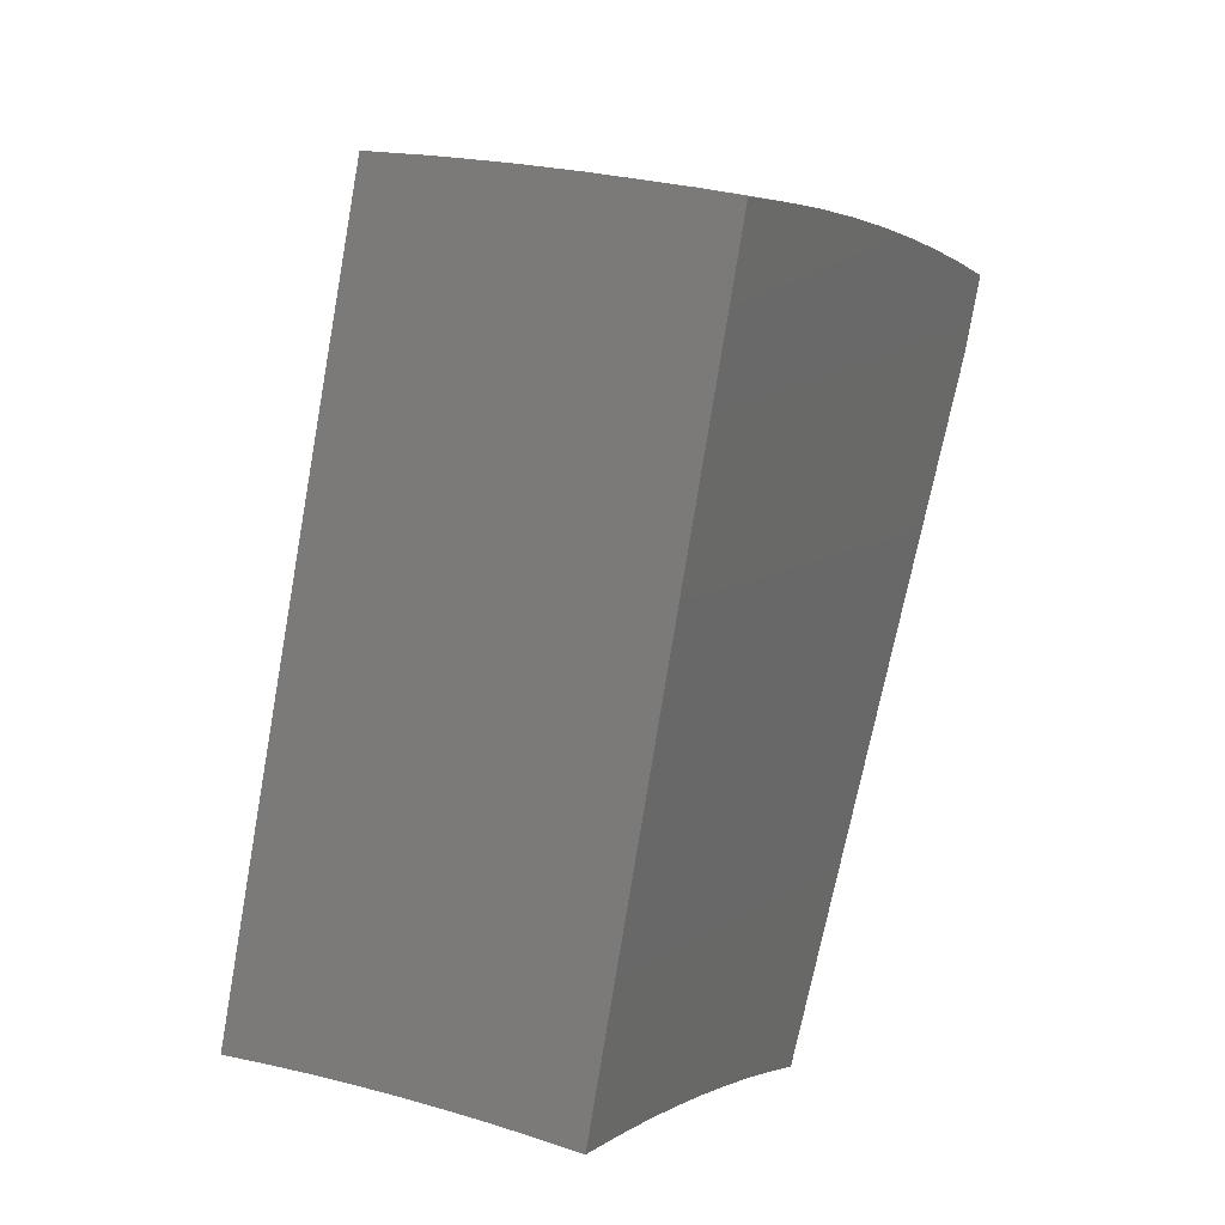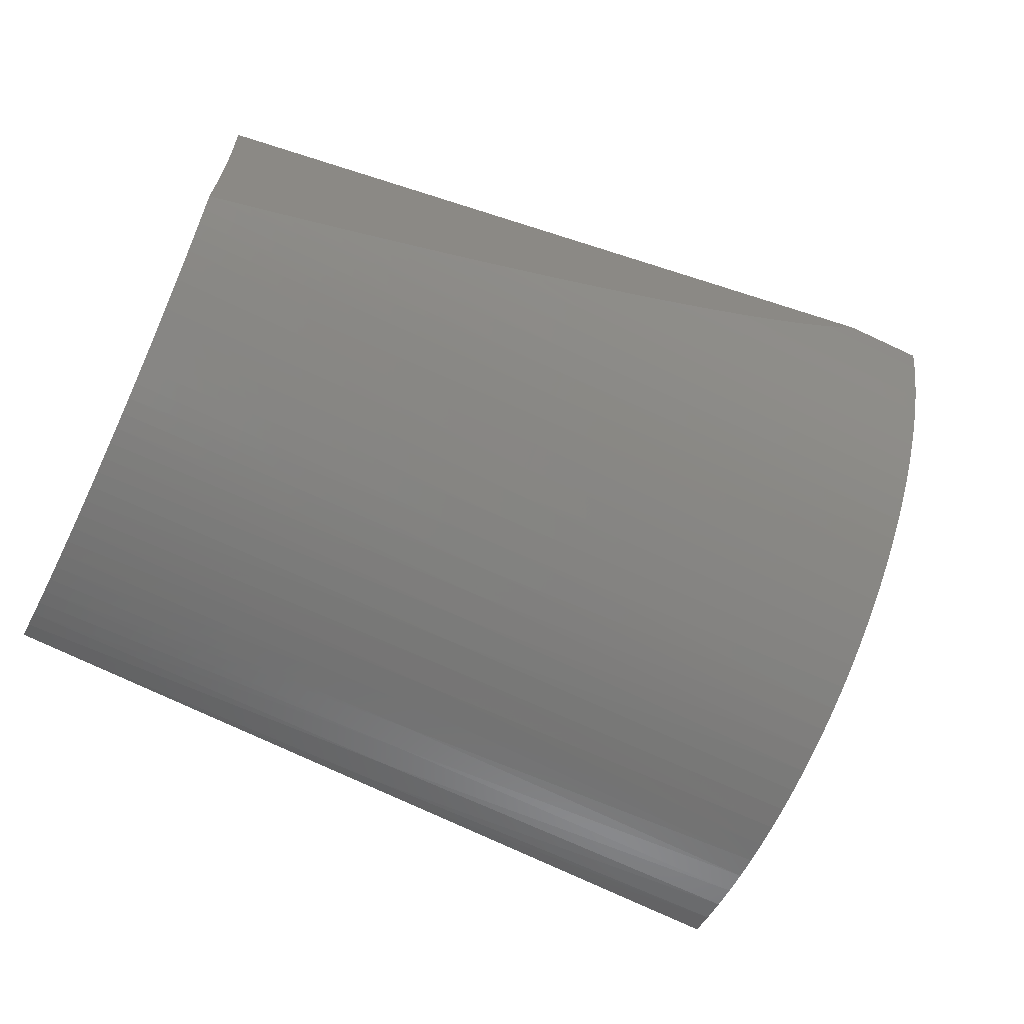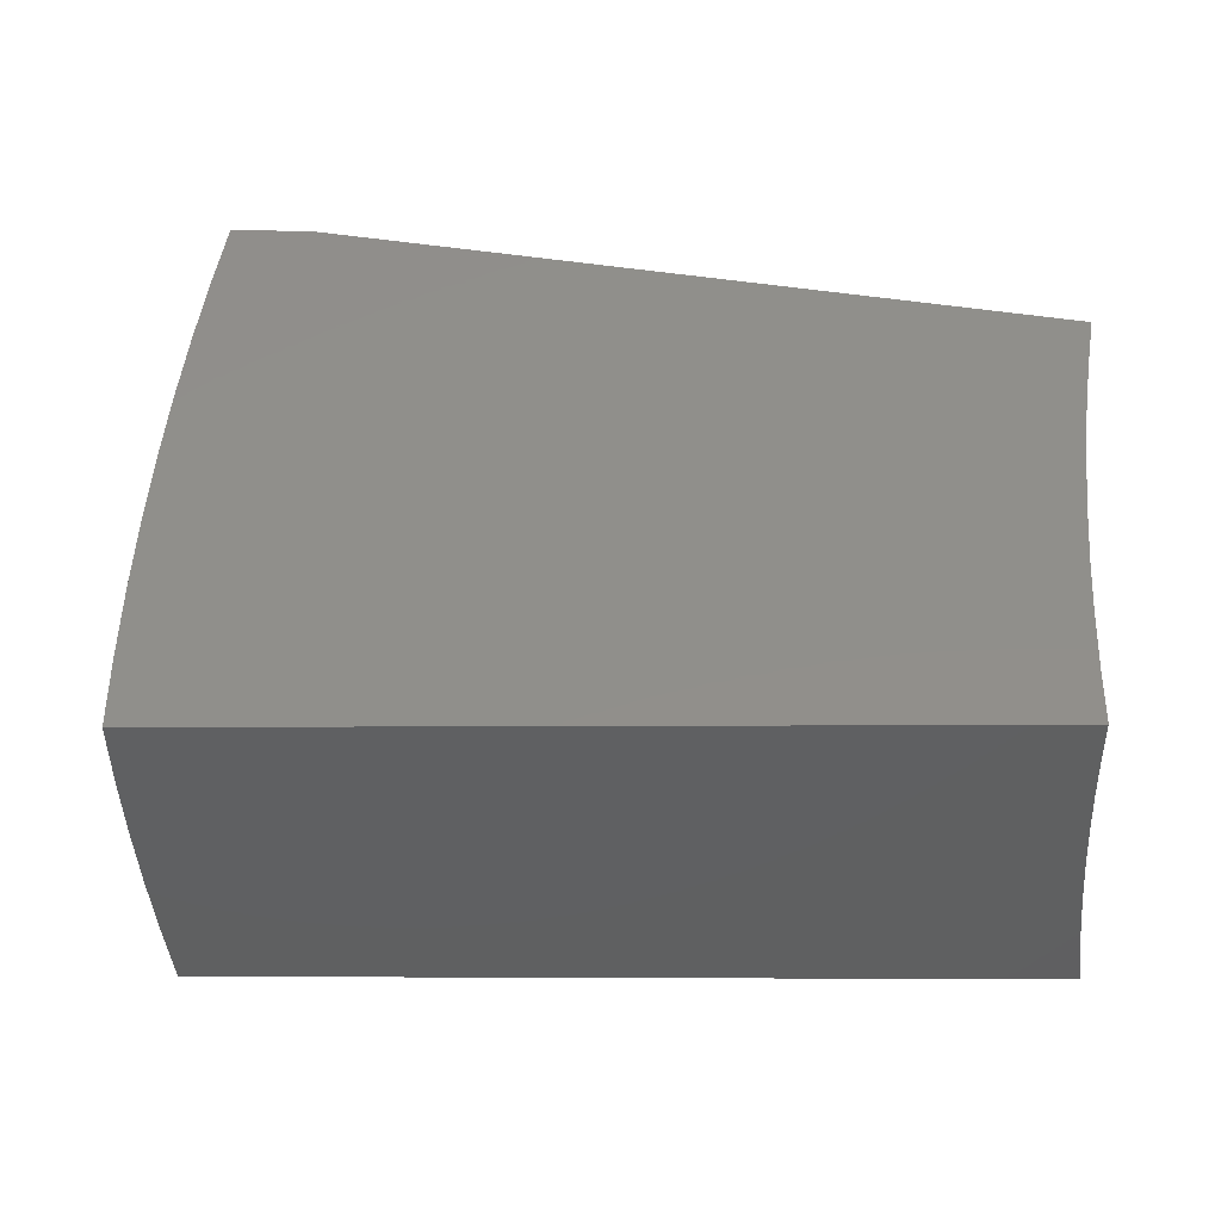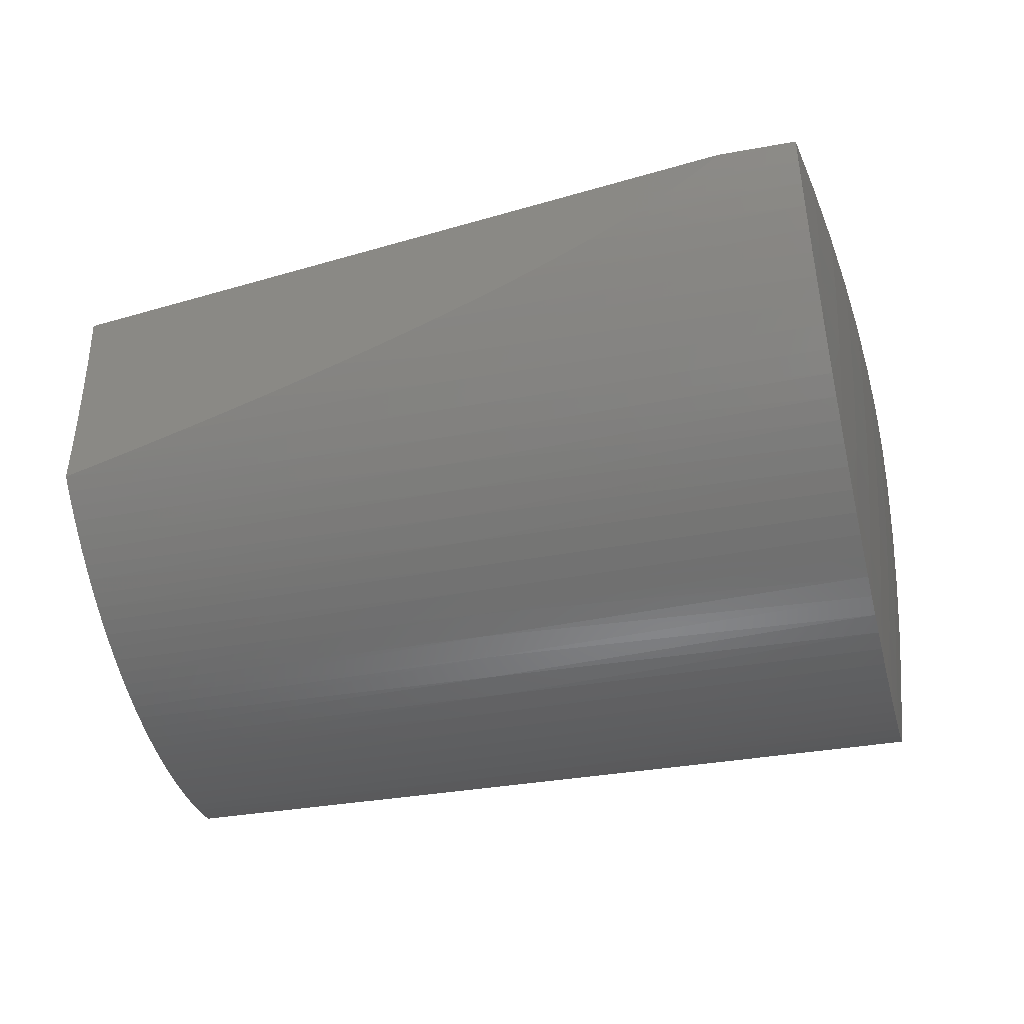
<metadata>
{"format":"stl","ext":"stl","renderer":"f3d","projection":"perspective","resolution":1024,"background":"white","views":[{"elev":28.3,"azim":-62.0,"up":"+Y"},{"elev":-63.1,"azim":41.7,"up":"+Z"},{"elev":49.1,"azim":-110.2,"up":"+Z"},{"elev":-36.9,"azim":81.3,"up":"+Z"}]}
</metadata>
<code>
# stl→obj: 278 verts, 552 faces
v 7.46 13.01 0
v 7.18 13.17 0
v 7.331 12.7 2.776e-16
v 6.896 13.32 0
v 6.609 13.47 0
v 5.333 10.24 4.813e-34
v 6.319 13.6 0
v 5.108 10.36 5.496e-34
v 6.025 13.74 0
v 4.881 10.47 2.922e-35
v 5.73 13.86 0
v 4.652 10.57 -5.329e-34
v 5.431 13.98 0
v 4.42 10.67 -4.813e-34
v 5.13 14.1 0
v 4.186 10.76 -1.814e-34
v 3.95 10.85 1.041e-16
v 5.555 10.13 1.796e-34
v 5.775 10 -3.643e-16
v 5.774 10 -0.225
v 5.552 10.13 -0.09975
v 5.328 10.25 -0.09975
v 5.102 10.36 -0.09975
v 4.874 10.47 -0.09975
v 4.645 10.57 -0.09975
v 4.414 10.67 -0.09975
v 4.183 10.77 -0.09975
v 3.95 10.85 -0.1973
v 3.948 10.85 -0.3945
v 4.181 10.76 -0.3002
v 4.182 10.76 -0.1998
v 3.945 10.84 -0.5916
v 4.179 10.76 -0.502
v 4.18 10.76 -0.401
v 4.413 10.67 -0.3002
v 4.414 10.67 -0.1998
v 4.644 10.57 -0.1998
v 3.942 10.83 -0.7885
v 4.175 10.75 -0.705
v 4.177 10.75 -0.6033
v 4.41 10.66 -0.502
v 4.412 10.67 -0.401
v 4.642 10.57 -0.401
v 4.643 10.57 -0.3002
v 4.873 10.47 -0.3002
v 4.874 10.47 -0.1998
v 5.101 10.36 -0.1998
v 3.937 10.82 -0.9852
v 4.171 10.73 -0.909
v 4.173 10.74 -0.8069
v 4.407 10.65 -0.705
v 4.409 10.66 -0.6033
v 4.639 10.56 -0.6033
v 4.641 10.57 -0.502
v 4.87 10.46 -0.502
v 4.871 10.47 -0.401
v 5.099 10.36 -0.401
v 5.1 10.36 -0.3002
v 5.327 10.24 -0.3002
v 5.327 10.25 -0.1998
v 5.552 10.13 -0.1998
v 3.931 10.8 -1.182
v 4.164 10.72 -1.114
v 4.168 10.73 -1.011
v 4.402 10.64 -0.909
v 4.404 10.65 -0.8069
v 4.634 10.55 -0.8069
v 4.637 10.56 -0.705
v 4.866 10.45 -0.705
v 4.868 10.46 -0.6033
v 5.095 10.35 -0.6033
v 5.097 10.35 -0.502
v 5.323 10.24 -0.502
v 5.325 10.24 -0.401
v 5.549 10.12 -0.401
v 5.551 10.12 -0.3002
v 5.771 9.995 -0.4498
v 3.924 10.78 -1.378
v 4.157 10.7 -1.32
v 4.161 10.71 -1.217
v 4.395 10.63 -1.114
v 4.398 10.63 -1.011
v 4.628 10.54 -1.011
v 4.631 10.54 -0.909
v 4.86 10.44 -0.909
v 4.863 10.45 -0.8069
v 5.09 10.34 -0.8069
v 5.093 10.34 -0.705
v 5.319 10.23 -0.705
v 5.321 10.23 -0.6033
v 5.545 10.11 -0.6033
v 5.548 10.12 -0.502
v 3.916 10.76 -1.574
v 4.148 10.68 -1.527
v 4.153 10.69 -1.424
v 4.387 10.61 -1.32
v 4.391 10.62 -1.217
v 4.621 10.52 -1.217
v 4.625 10.53 -1.114
v 4.853 10.43 -1.114
v 4.857 10.43 -1.011
v 5.084 10.32 -1.011
v 5.087 10.33 -0.909
v 5.313 10.22 -0.909
v 5.316 10.22 -0.8069
v 5.54 10.1 -0.8069
v 5.543 10.11 -0.705
v 5.766 9.987 -0.6745
v 3.979 10.73 -1.589
v 4.042 10.71 -1.601
v 4.106 10.68 -1.611
v 4.17 10.66 -1.619
v 4.235 10.63 -1.624
v 4.378 10.58 -1.527
v 4.299 10.6 -1.627
v 4.364 10.58 -1.627
v 4.428 10.55 -1.625
v 4.492 10.52 -1.621
v 4.607 10.49 -1.527
v 4.556 10.5 -1.614
v 4.62 10.47 -1.604
v 4.683 10.44 -1.593
v 4.746 10.42 -1.579
v 4.834 10.38 -1.527
v 4.809 10.39 -1.562
v 4.87 10.37 -1.543
v 4.931 10.34 -1.522
v 4.839 10.4 -1.424
v 4.612 10.5 -1.424
v 4.383 10.6 -1.424
v 5.065 10.29 -1.424
v 4.992 10.31 -1.499
v 5.051 10.29 -1.473
v 5.11 10.26 -1.445
v 5.167 10.24 -1.415
v 5.071 10.3 -1.32
v 5.295 10.18 -1.32
v 5.3 10.19 -1.217
v 5.333 10.17 -1.312
v 5.386 10.14 -1.274
v 5.224 10.21 -1.383
v 5.279 10.19 -1.349
v 5.438 10.12 -1.233
v 5.488 10.1 -1.191
v 5.537 10.07 -1.147
v 5.528 10.08 -1.114
v 5.305 10.2 -1.114
v 5.075 10.31 -1.217
v 4.844 10.41 -1.32
v 5.585 10.05 -1.101
v 5.533 10.09 -1.011
v 5.309 10.21 -1.011
v 5.08 10.32 -1.114
v 5.631 10.03 -1.053
v 5.675 10.01 -1.003
v 5.536 10.1 -0.909
v 5.758 9.974 -0.8989
v 5.718 9.993 -0.9517
v 4.849 10.42 -1.217
v 4.616 10.51 -1.32
v 5.129 14.09 -0.3076
v 5.126 14.08 -0.6152
v 5.121 14.07 -0.9224
v 4.512 12.4 -1.556
v 4.809 13.21 -1.546
v 5.113 14.05 -1.229
v 5.103 14.02 -1.536
v 4.215 11.58 -1.565
v 5.199 13.98 -1.565
v 4.548 12.36 -1.568
v 4.657 12.32 -1.594
v 4.767 12.27 -1.612
v 4.878 12.23 -1.623
v 4.989 12.18 -1.627
v 5.101 12.13 -1.624
v 5.212 12.09 -1.613
v 5.322 12.04 -1.596
v 5.431 12 -1.571
v 5.539 11.95 -1.539
v 5.644 11.91 -1.5
v 5.747 11.87 -1.454
v 5.848 11.83 -1.402
v 5.945 11.79 -1.343
v 6.039 11.75 -1.278
v 6.129 11.71 -1.207
v 6.215 11.68 -1.13
v 6.296 11.64 -1.048
v 6.373 11.61 -0.9606
v 6.445 11.58 -0.8684
v 5.832 10.1 -0.8746
v 5.904 10.23 -0.8499
v 5.975 10.35 -0.825
v 6.512 11.56 -0.7718
v 6.045 10.47 -0.7997
v 6.112 10.59 -0.7742
v 6.179 10.7 -0.7483
v 6.244 10.81 -0.7222
v 6.573 11.53 -0.6709
v 6.307 10.92 -0.6959
v 6.369 11.03 -0.6692
v 6.429 11.13 -0.6424
v 6.487 11.24 -0.6152
v 7.264 13.11 -0.6006
v 6.544 11.34 -0.5878
v 6.628 11.51 -0.5663
v 6.6 11.43 -0.5602
v 6.653 11.52 -0.5324
v 7.309 13.09 -0.5058
v 6.706 11.61 -0.5043
v 6.756 11.7 -0.476
v 6.805 11.79 -0.4475
v 7.35 13.07 -0.4083
v 6.852 11.87 -0.4188
v 6.898 11.95 -0.39
v 6.941 12.02 -0.3609
v 7.385 13.05 -0.3084
v 6.983 12.1 -0.3316
v 7.024 12.17 -0.3022
v 7.062 12.23 -0.2726
v 7.099 12.3 -0.2428
v 7.415 13.04 -0.2068
v 7.134 12.36 -0.2129
v 7.168 12.41 -0.1829
v 7.199 12.47 -0.1527
v 7.44 13.02 -0.1038
v 7.229 12.52 -0.1224
v 7.257 12.57 -0.09196
v 7.284 12.62 -0.06141
v 7.308 12.66 -0.03076
v 5.295 13.94 -1.588
v 5.391 13.91 -1.606
v 5.487 13.87 -1.619
v 5.583 13.83 -1.626
v 5.677 13.79 -1.627
v 5.771 13.75 -1.623
v 5.867 13.71 -1.614
v 5.963 13.67 -1.599
v 6.059 13.63 -1.579
v 6.154 13.59 -1.553
v 6.249 13.55 -1.522
v 6.342 13.51 -1.485
v 6.432 13.47 -1.443
v 6.521 13.44 -1.395
v 6.606 13.4 -1.342
v 6.689 13.36 -1.285
v 6.768 13.33 -1.224
v 6.843 13.3 -1.159
v 6.913 13.27 -1.091
v 6.98 13.24 -1.02
v 7.043 13.21 -0.9447
v 7.104 13.18 -0.8646
v 7.161 13.16 -0.7804
v 7.215 13.13 -0.6922
v 5.411 13.93 -1.303
v 5.708 13.81 -1.303
v 6.003 13.68 -1.303
v 6.295 13.55 -1.303
v 6.584 13.41 -1.303
v 6.595 13.44 -0.9776
v 6.881 13.29 -0.9776
v 6.889 13.31 -0.652
v 7.173 13.16 -0.652
v 6.894 13.32 -0.3261
v 7.178 13.17 -0.3261
v 5.42 13.95 -0.9776
v 5.426 13.97 -0.652
v 5.43 13.98 -0.3261
v 5.728 13.86 -0.3261
v 6.024 13.73 -0.3261
v 6.317 13.6 -0.3261
v 6.607 13.46 -0.3261
v 5.724 13.85 -0.652
v 6.02 13.72 -0.652
v 6.313 13.59 -0.652
v 6.602 13.45 -0.652
v 5.718 13.83 -0.9776
v 6.013 13.71 -0.9776
v 6.305 13.58 -0.9776
f 1 2 3
f 3 2 4
f 3 4 5
f 3 5 6
f 6 5 7
f 6 7 8
f 8 7 9
f 8 9 10
f 10 9 11
f 10 11 12
f 12 11 13
f 12 13 14
f 14 13 15
f 14 15 16
f 16 15 17
f 6 18 3
f 3 18 19
f 20 19 21
f 21 19 18
f 21 18 6
f 21 6 22
f 22 6 8
f 22 8 23
f 23 8 10
f 23 10 24
f 24 10 12
f 24 12 25
f 25 12 14
f 25 14 26
f 26 14 16
f 26 16 27
f 27 16 17
f 27 17 28
f 29 30 28
f 28 30 31
f 28 31 27
f 27 31 26
f 32 33 29
f 29 33 34
f 29 34 30
f 30 34 35
f 30 35 36
f 36 35 37
f 36 37 25
f 25 37 24
f 38 39 32
f 32 39 40
f 32 40 33
f 33 40 41
f 33 41 42
f 42 41 43
f 42 43 44
f 44 43 45
f 44 45 46
f 46 45 47
f 46 47 23
f 23 47 22
f 48 49 38
f 38 49 50
f 38 50 39
f 39 50 51
f 39 51 52
f 52 51 53
f 52 53 54
f 54 53 55
f 54 55 56
f 56 55 57
f 56 57 58
f 58 57 59
f 58 59 60
f 60 59 61
f 60 61 21
f 21 61 20
f 62 63 48
f 48 63 64
f 48 64 49
f 49 64 65
f 49 65 66
f 66 65 67
f 66 67 68
f 68 67 69
f 68 69 70
f 70 69 71
f 70 71 72
f 72 71 73
f 72 73 74
f 74 73 75
f 74 75 76
f 76 75 77
f 76 77 20
f 78 79 62
f 62 79 80
f 62 80 63
f 63 80 81
f 63 81 82
f 82 81 83
f 82 83 84
f 84 83 85
f 84 85 86
f 86 85 87
f 86 87 88
f 88 87 89
f 88 89 90
f 90 89 91
f 90 91 92
f 92 91 77
f 92 77 75
f 93 94 78
f 78 94 95
f 78 95 79
f 79 95 96
f 79 96 97
f 97 96 98
f 97 98 99
f 99 98 100
f 99 100 101
f 101 100 102
f 101 102 103
f 103 102 104
f 103 104 105
f 105 104 106
f 105 106 107
f 107 106 108
f 107 108 91
f 91 108 77
f 93 109 94
f 94 109 110
f 94 110 111
f 111 112 94
f 94 112 113
f 94 113 114
f 114 113 115
f 114 115 116
f 116 117 114
f 114 117 118
f 114 118 119
f 119 118 120
f 119 120 121
f 121 122 119
f 119 122 123
f 119 123 124
f 124 123 125
f 124 125 126
f 126 127 124
f 124 127 128
f 124 128 119
f 119 128 129
f 119 129 114
f 114 129 130
f 114 130 94
f 94 130 95
f 128 127 131
f 131 127 132
f 131 132 133
f 133 134 131
f 131 134 135
f 131 135 136
f 136 135 137
f 136 137 138
f 138 137 139
f 138 139 140
f 135 141 137
f 137 141 142
f 137 142 139
f 143 144 140
f 140 144 138
f 145 146 144
f 144 146 147
f 144 147 138
f 138 147 148
f 138 148 136
f 136 148 149
f 136 149 128
f 128 149 129
f 145 150 146
f 146 150 151
f 146 151 147
f 147 151 152
f 147 152 153
f 153 152 102
f 153 102 100
f 150 154 151
f 151 154 155
f 151 155 156
f 156 155 157
f 156 157 106
f 106 157 108
f 155 158 157
f 76 20 61
f 74 76 59
f 59 76 61
f 90 92 73
f 73 92 75
f 105 107 89
f 89 107 91
f 152 151 156
f 152 156 104
f 104 156 106
f 21 22 60
f 60 22 47
f 60 47 58
f 58 47 45
f 58 45 56
f 56 45 43
f 56 43 54
f 54 43 41
f 54 41 52
f 52 41 40
f 52 40 39
f 72 74 57
f 57 74 59
f 88 90 71
f 71 90 73
f 103 105 87
f 87 105 89
f 102 152 104
f 148 147 153
f 70 72 55
f 55 72 57
f 86 88 69
f 69 88 71
f 101 103 85
f 85 103 87
f 148 153 159
f 159 153 100
f 159 100 98
f 128 131 136
f 23 24 46
f 46 24 37
f 46 37 44
f 44 37 35
f 44 35 42
f 42 35 34
f 42 34 33
f 68 70 53
f 53 70 55
f 84 86 67
f 67 86 69
f 99 101 83
f 83 101 85
f 148 159 149
f 149 159 160
f 149 160 129
f 129 160 130
f 160 159 98
f 66 68 51
f 51 68 53
f 82 84 65
f 65 84 67
f 97 99 81
f 81 99 83
f 130 160 96
f 96 160 98
f 25 26 36
f 36 26 31
f 36 31 30
f 49 66 50
f 50 66 51
f 63 82 64
f 64 82 65
f 79 97 80
f 80 97 81
f 95 130 96
f 17 15 28
f 28 15 161
f 28 161 29
f 29 161 162
f 29 162 32
f 32 162 38
f 38 162 163
f 38 163 164
f 164 163 165
f 165 163 166
f 165 166 167
f 38 164 48
f 48 164 168
f 48 168 62
f 62 168 78
f 78 168 93
f 167 169 165
f 165 169 164
f 164 169 170
f 164 170 168
f 168 170 93
f 93 170 109
f 109 170 171
f 109 171 110
f 110 171 172
f 110 172 111
f 111 172 112
f 112 172 173
f 112 173 113
f 113 173 115
f 115 173 174
f 115 174 116
f 116 174 175
f 116 175 117
f 117 175 118
f 118 175 176
f 118 176 120
f 120 176 121
f 121 176 177
f 121 177 122
f 122 177 123
f 123 177 178
f 123 178 125
f 125 178 179
f 125 179 126
f 126 179 127
f 127 179 180
f 127 180 132
f 132 180 133
f 133 180 181
f 133 181 134
f 134 181 135
f 135 181 182
f 135 182 141
f 141 182 183
f 141 183 142
f 142 183 139
f 139 183 184
f 139 184 140
f 140 184 143
f 143 184 185
f 143 185 144
f 144 185 186
f 144 186 145
f 145 186 150
f 150 186 187
f 150 187 154
f 154 187 155
f 155 187 188
f 155 188 158
f 158 188 157
f 157 188 189
f 157 189 190
f 190 189 191
f 191 189 192
f 192 189 193
f 192 193 194
f 194 193 195
f 195 193 196
f 196 193 197
f 197 193 198
f 197 198 199
f 199 198 200
f 200 198 201
f 201 198 202
f 202 198 203
f 202 203 204
f 204 203 205
f 204 205 206
f 206 205 207
f 207 205 208
f 207 208 209
f 209 208 210
f 210 208 211
f 211 208 212
f 211 212 213
f 213 212 214
f 214 212 215
f 215 212 216
f 215 216 217
f 217 216 218
f 218 216 219
f 219 216 220
f 220 216 221
f 220 221 222
f 222 221 223
f 223 221 224
f 224 221 225
f 224 225 226
f 226 225 227
f 227 225 228
f 228 225 1
f 228 1 229
f 229 1 3
f 169 230 170
f 170 230 171
f 230 231 171
f 171 231 172
f 231 232 172
f 172 232 173
f 232 233 173
f 173 233 174
f 233 234 174
f 174 234 175
f 234 235 175
f 175 235 176
f 235 236 176
f 176 236 237
f 176 237 177
f 177 237 238
f 177 238 178
f 178 238 239
f 178 239 179
f 179 239 240
f 179 240 180
f 180 240 241
f 180 241 181
f 181 241 242
f 181 242 182
f 182 242 243
f 182 243 183
f 183 243 244
f 183 244 245
f 183 245 184
f 184 245 246
f 184 246 185
f 185 246 247
f 185 247 186
f 186 247 248
f 186 248 187
f 187 248 249
f 187 249 188
f 188 249 250
f 188 250 189
f 189 250 251
f 189 251 252
f 189 252 193
f 193 252 253
f 193 253 198
f 198 253 203
f 203 208 205
f 3 19 229
f 229 19 228
f 228 19 227
f 227 19 226
f 226 19 224
f 224 19 223
f 223 19 222
f 222 19 220
f 220 19 219
f 219 19 218
f 218 19 217
f 217 19 215
f 215 19 20
f 215 20 214
f 214 20 213
f 213 20 211
f 211 20 210
f 210 20 209
f 209 20 207
f 207 20 206
f 206 20 77
f 206 77 204
f 204 77 202
f 202 77 201
f 201 77 200
f 200 77 199
f 199 77 197
f 197 77 108
f 197 108 196
f 196 108 195
f 195 108 194
f 194 108 192
f 192 108 191
f 191 108 190
f 190 108 157
f 167 166 169
f 169 166 254
f 169 254 230
f 230 254 231
f 231 254 232
f 232 254 255
f 232 255 233
f 233 255 234
f 234 255 235
f 235 255 236
f 236 255 256
f 236 256 237
f 237 256 238
f 238 256 239
f 239 256 257
f 239 257 240
f 240 257 241
f 241 257 242
f 242 257 258
f 242 258 243
f 243 258 244
f 244 258 245
f 245 258 259
f 245 259 246
f 246 259 260
f 246 260 247
f 247 260 248
f 248 260 249
f 249 260 250
f 250 260 261
f 250 261 262
f 262 261 263
f 262 263 264
f 264 263 4
f 264 4 2
f 254 166 265
f 265 166 163
f 265 163 266
f 266 163 162
f 266 162 267
f 267 162 161
f 267 161 13
f 13 161 15
f 267 13 268
f 268 13 11
f 268 11 269
f 269 11 9
f 269 9 270
f 270 9 7
f 270 7 271
f 271 7 5
f 271 5 263
f 263 5 4
f 264 2 216
f 216 2 1
f 216 1 221
f 221 1 225
f 216 212 264
f 264 212 203
f 264 203 262
f 262 203 253
f 262 253 252
f 212 208 203
f 252 251 262
f 262 251 250
f 266 267 272
f 272 267 268
f 272 268 273
f 273 268 269
f 273 269 274
f 274 269 270
f 274 270 275
f 275 270 271
f 275 271 261
f 261 271 263
f 255 254 265
f 265 266 276
f 276 266 272
f 276 272 277
f 277 272 273
f 277 273 278
f 278 273 274
f 278 274 259
f 259 274 275
f 259 275 260
f 260 275 261
f 256 255 276
f 276 255 265
f 256 276 277
f 257 256 277
f 257 277 278
f 258 257 278
f 258 278 259

</code>
